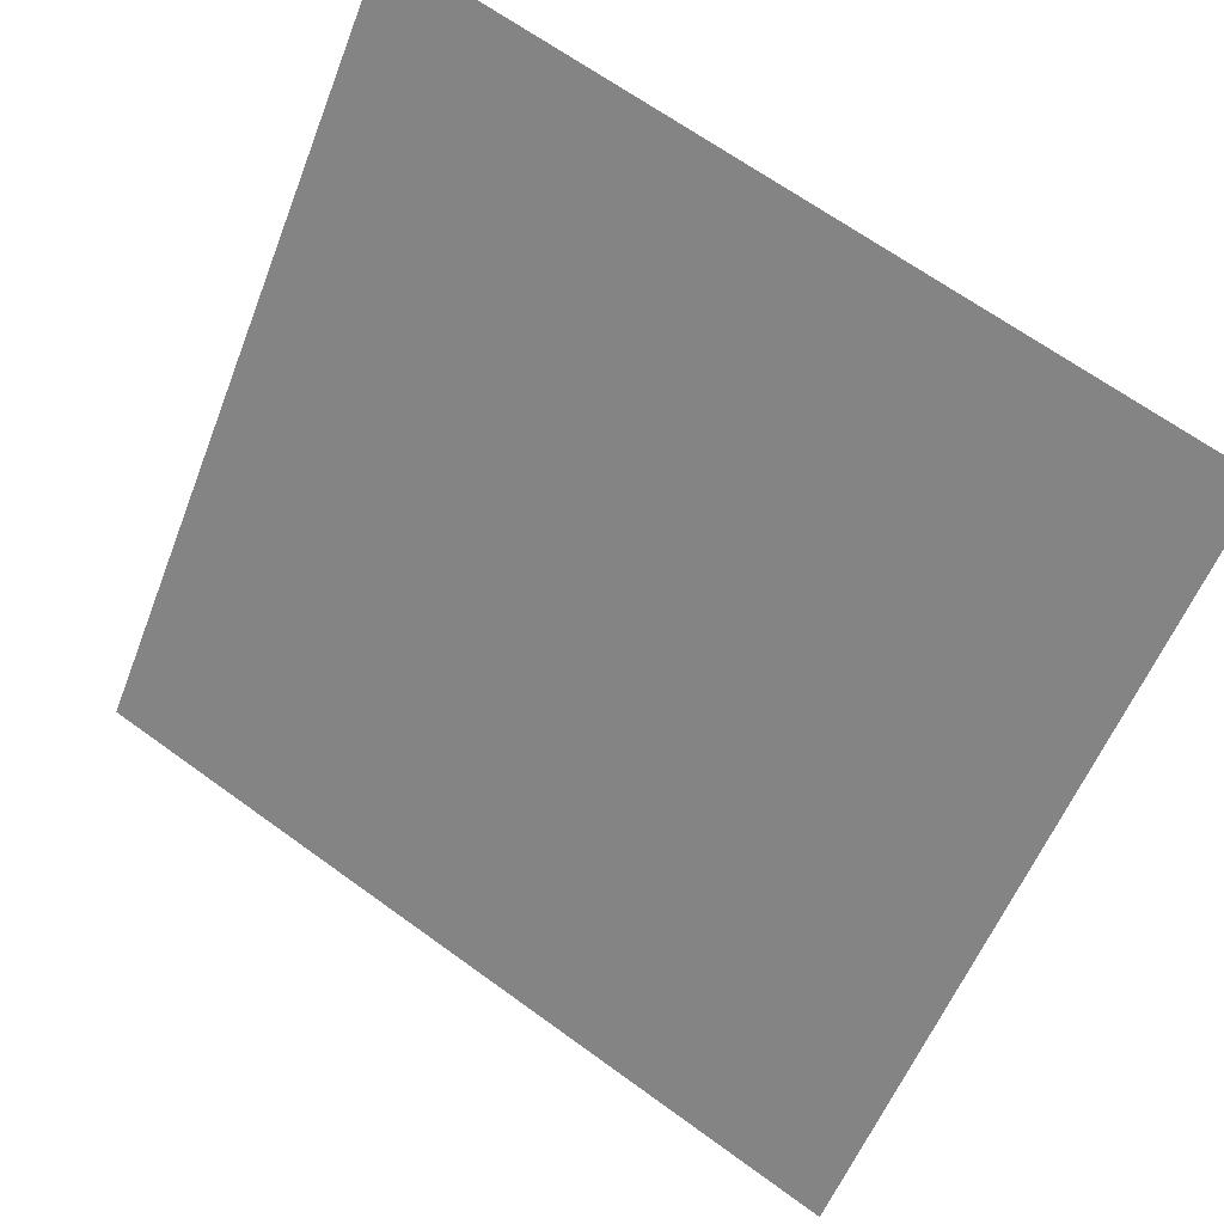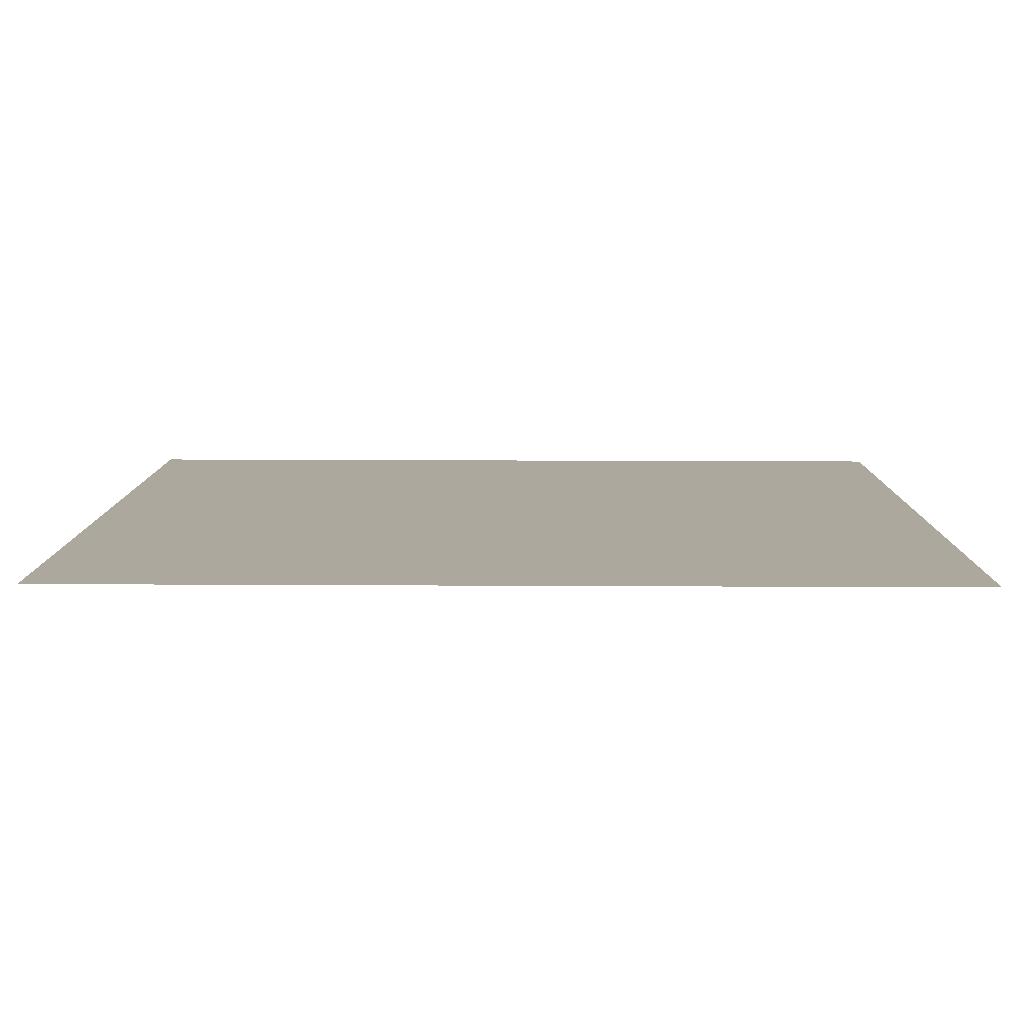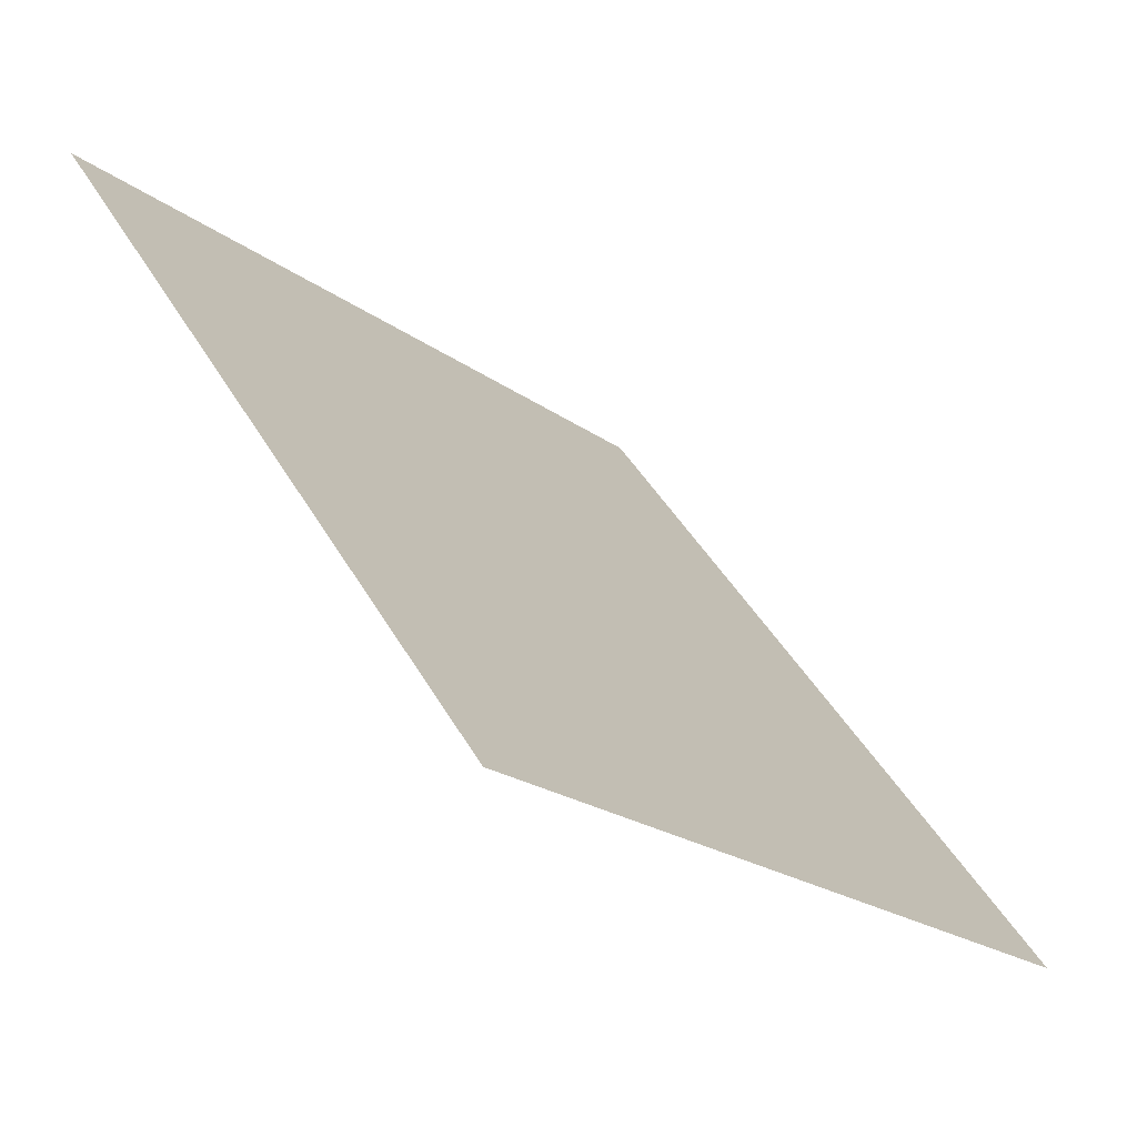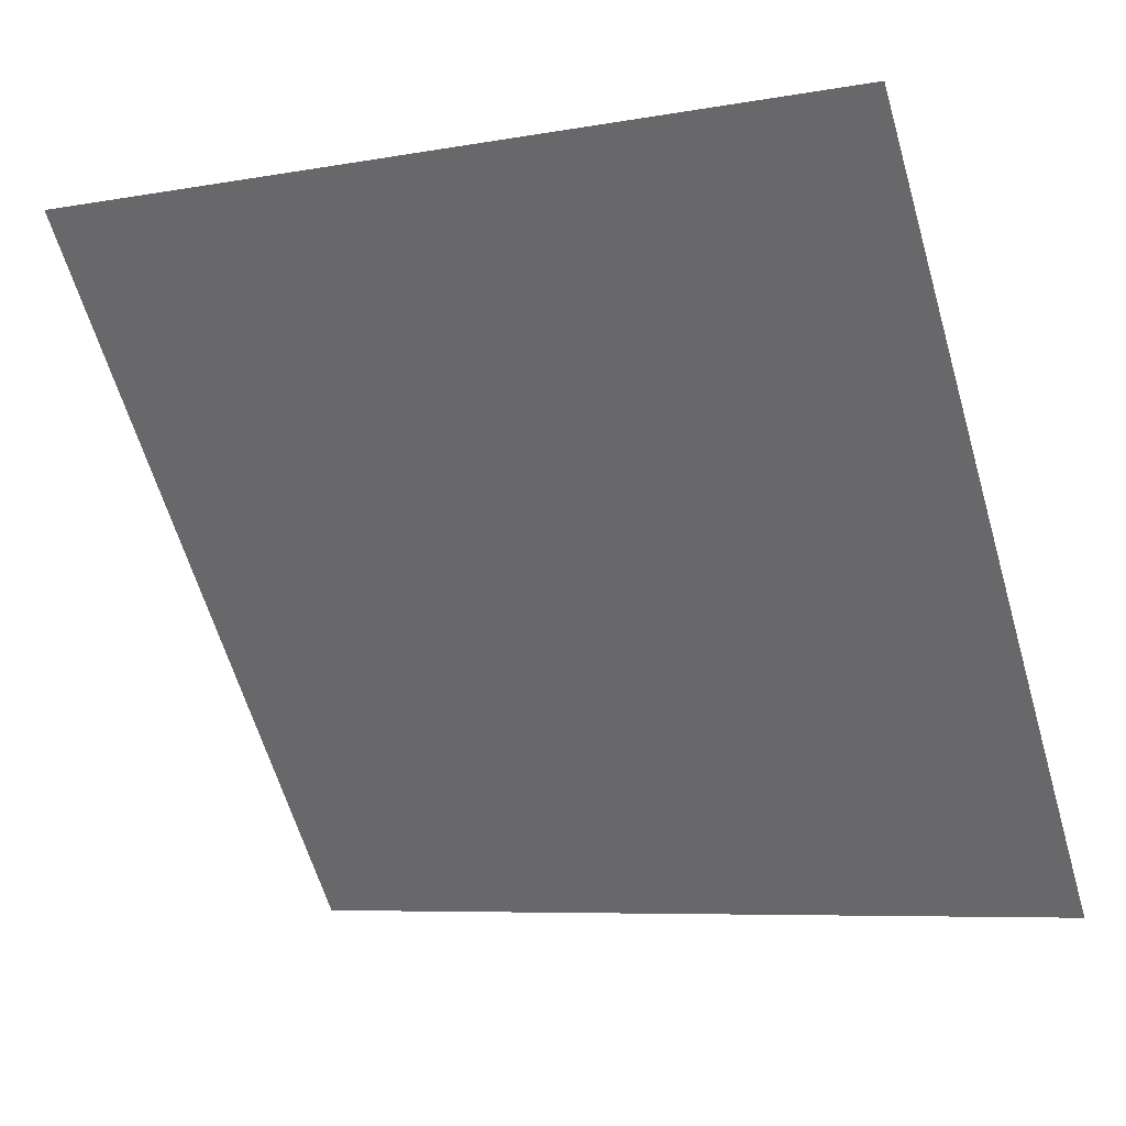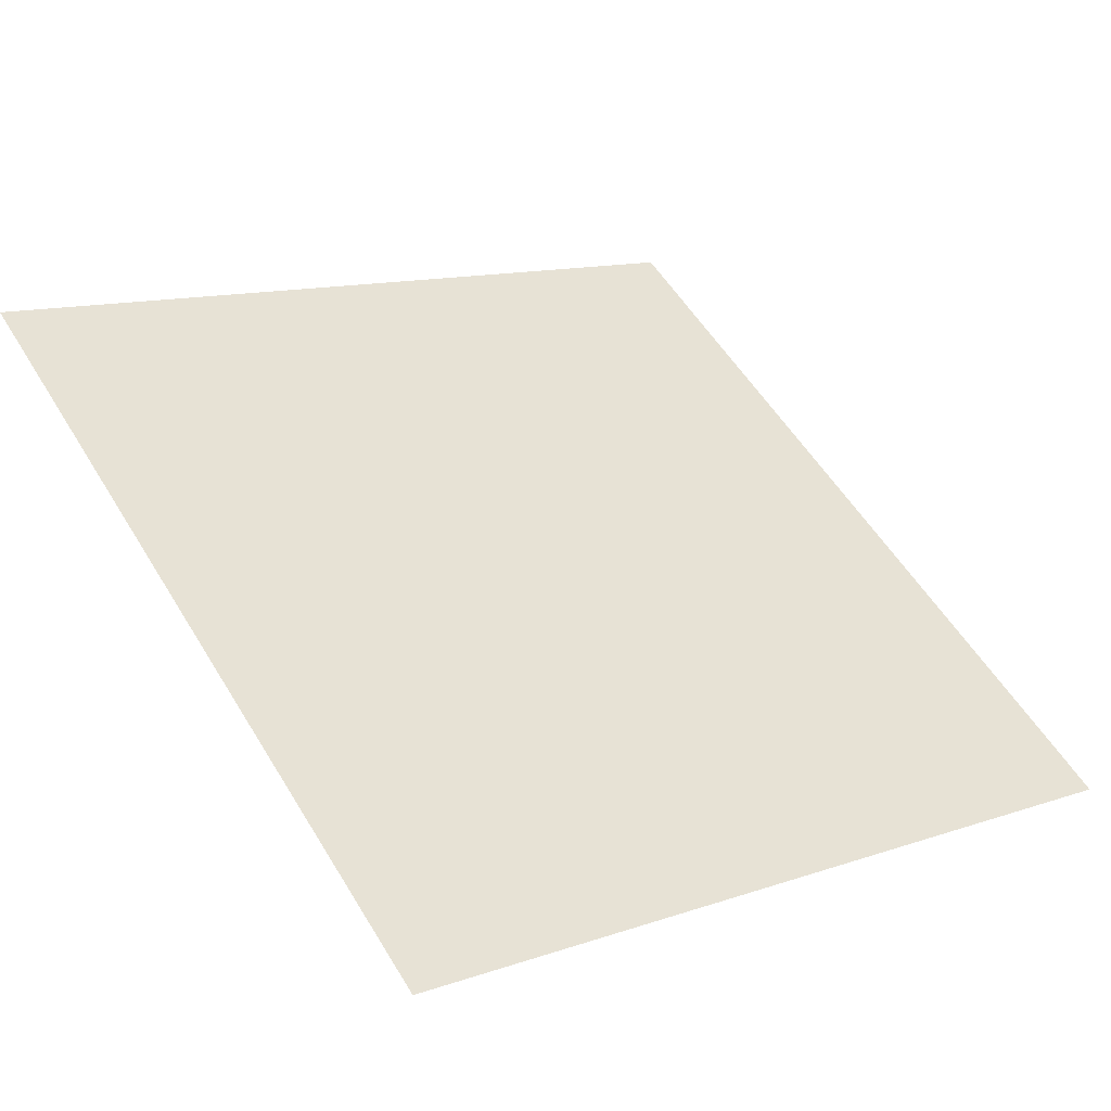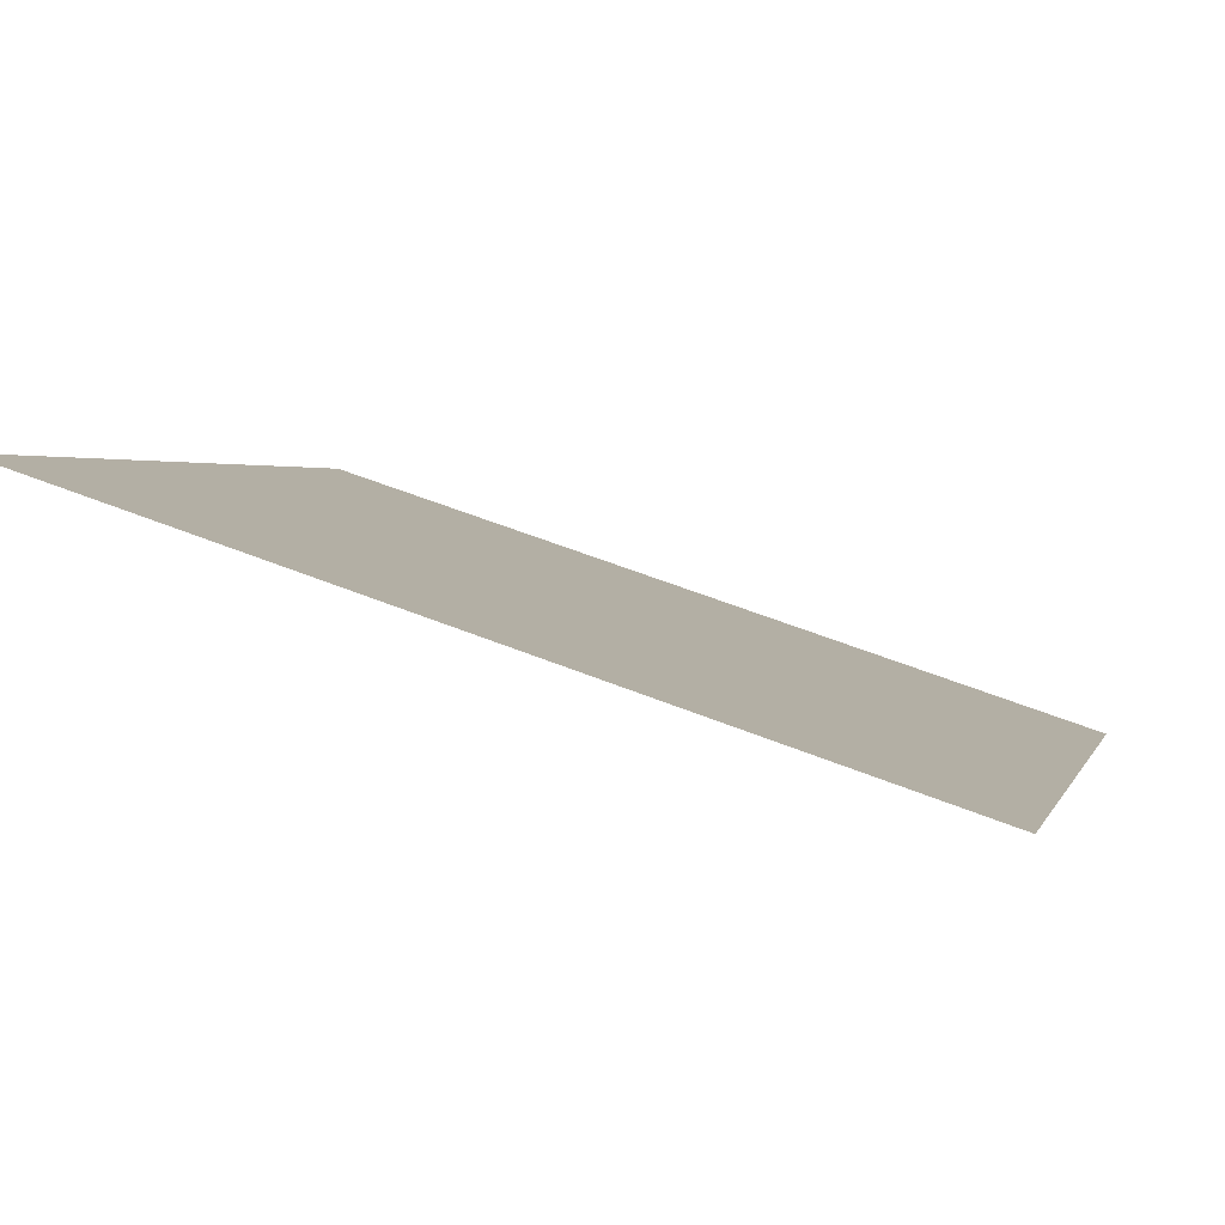
<metadata>
{"format":"obj","ext":"obj","renderer":"f3d","projection":"perspective","resolution":1024,"background":"white","views":[{"elev":65.1,"azim":34.8,"up":"+Z"},{"elev":-44.6,"azim":-1.1,"up":"+Z"},{"elev":-20.6,"azim":-53.5,"up":"+Z"},{"elev":-5.8,"azim":-153.7,"up":"+Z"},{"elev":10.2,"azim":141.8,"up":"+Y"},{"elev":57.7,"azim":-158.6,"up":"+Z"}]}
</metadata>
<code>
v -0.007481 0.5345 0.1708
v -0.01404 0.5346 0.1708
v -0.01392 0.5386 0.1761
v -0.007362 0.5384 0.176
f 4 3 2 1

</code>
